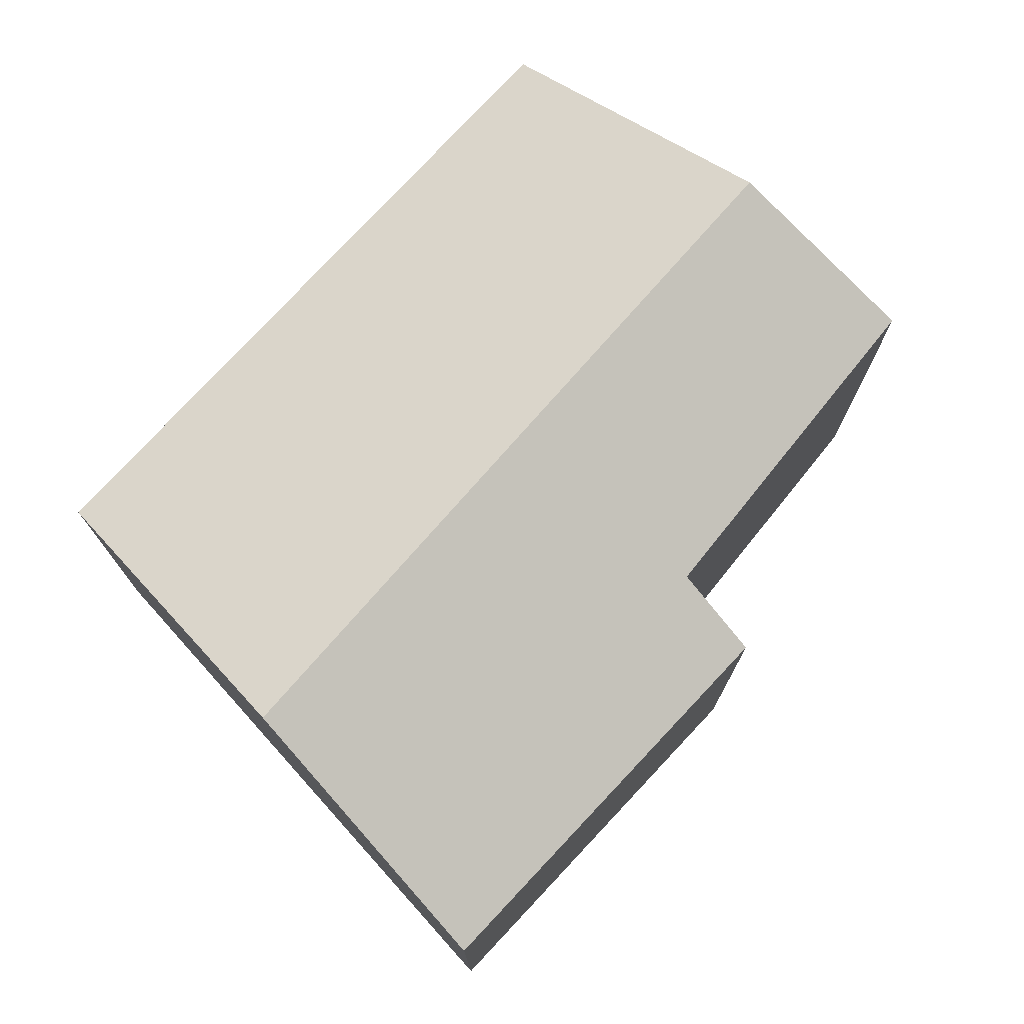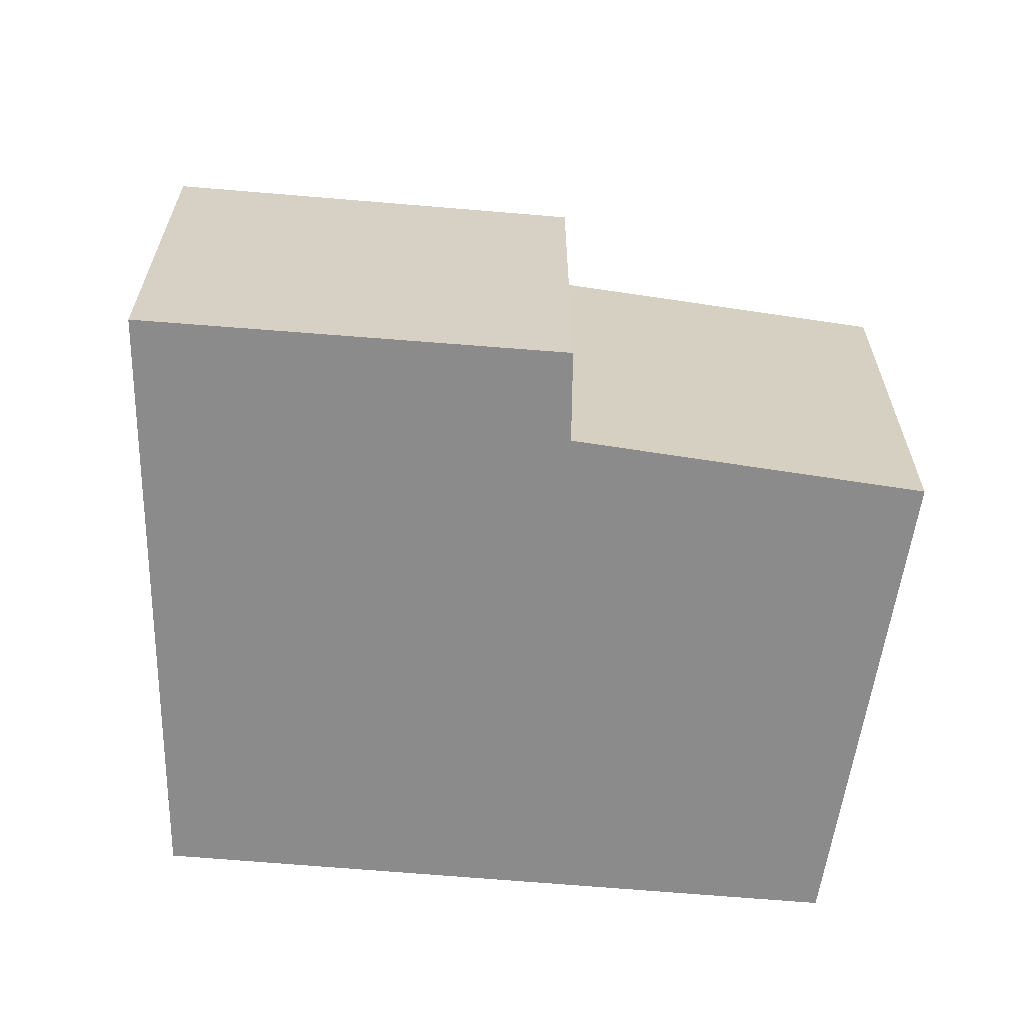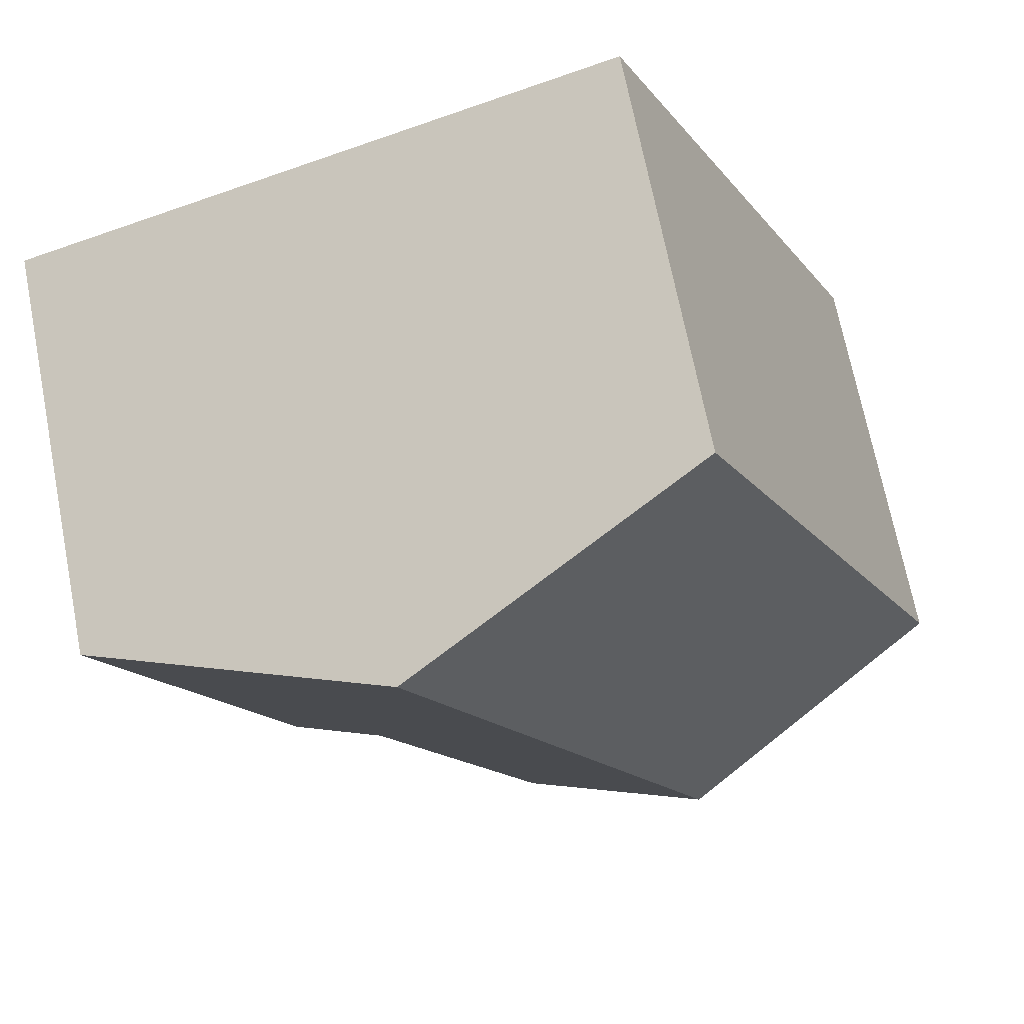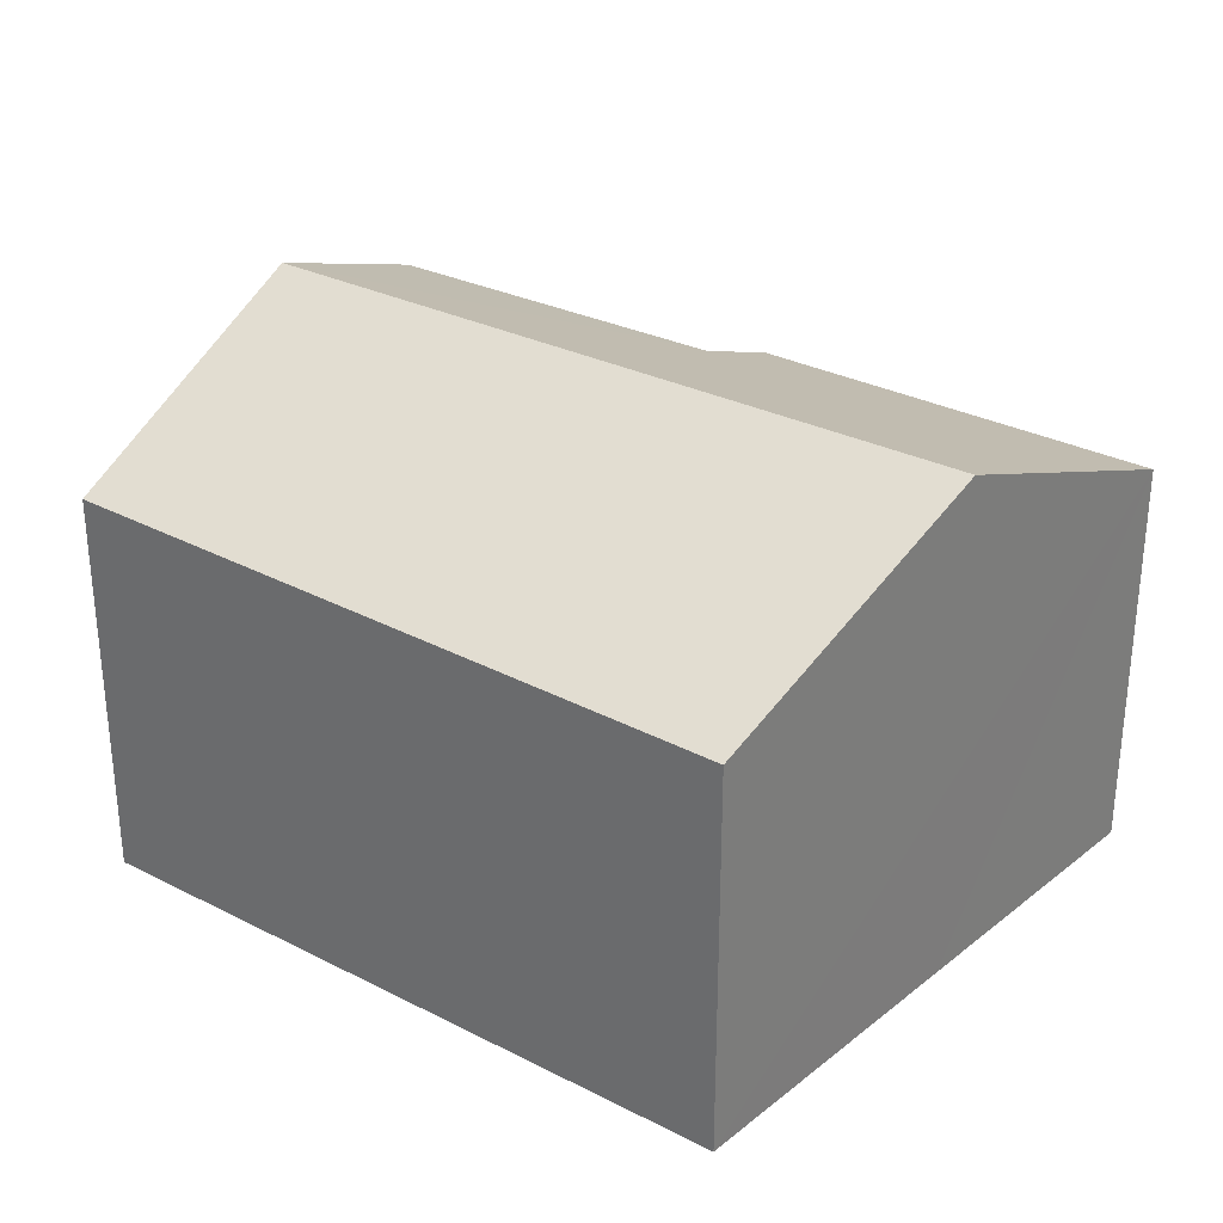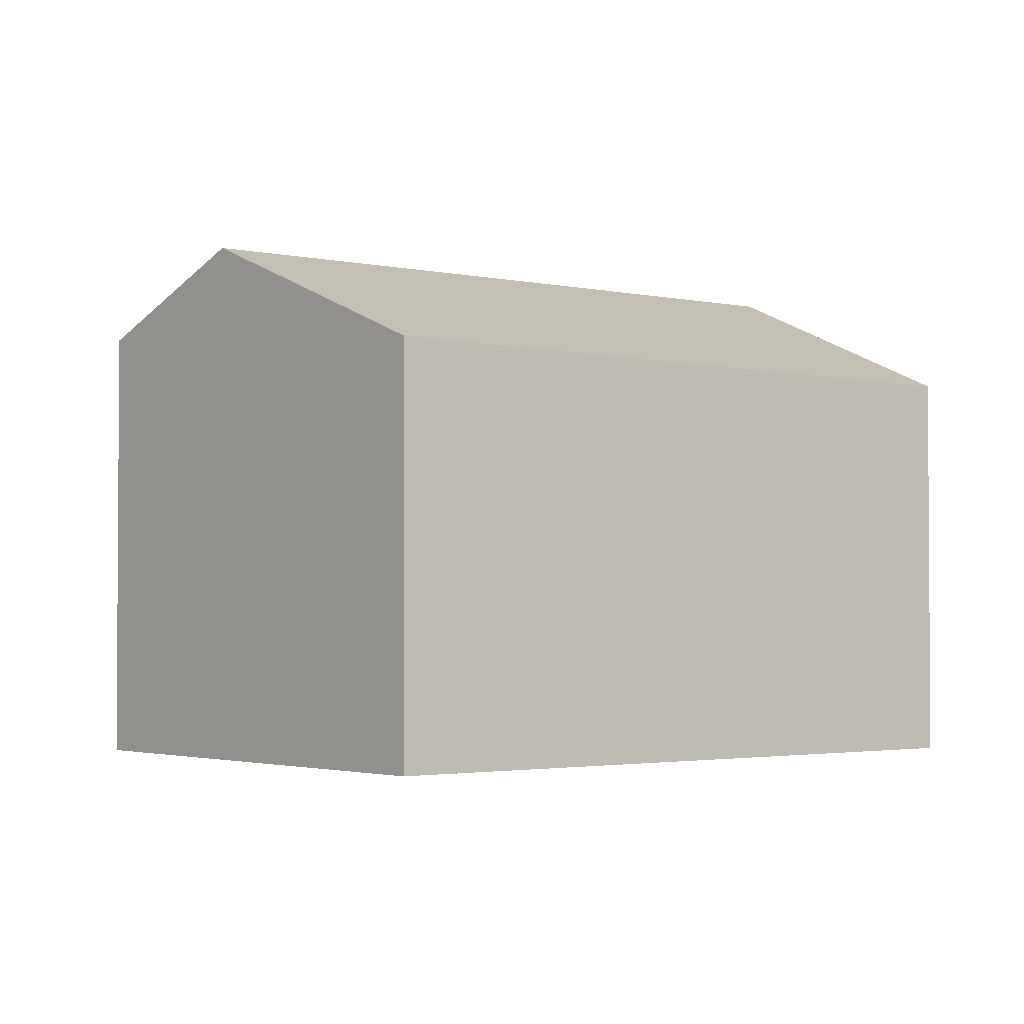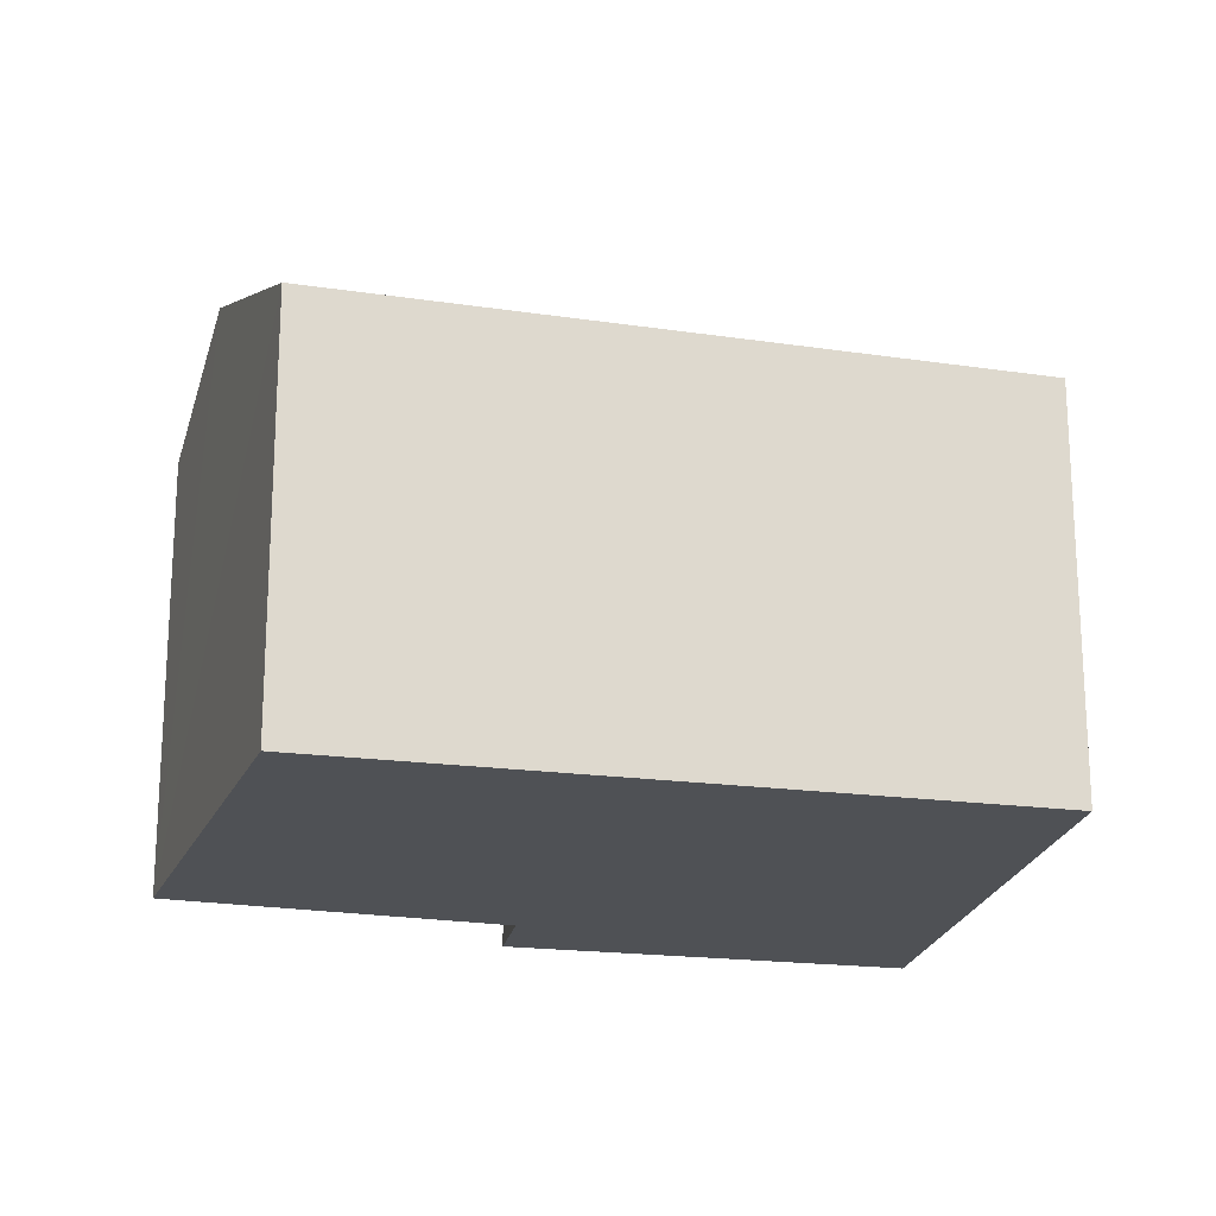
<metadata>
{"format":"obj","ext":"obj","renderer":"f3d","projection":"perspective","resolution":1024,"background":"white","views":[{"elev":75.9,"azim":66.5,"up":"+Y"},{"elev":-63.9,"azim":108.7,"up":"+Y"},{"elev":69.9,"azim":168.9,"up":"+Z"},{"elev":31.3,"azim":-30.0,"up":"+Y"},{"elev":-2.3,"azim":-103.0,"up":"+Y"},{"elev":-19.9,"azim":-80.6,"up":"+Y"}]}
</metadata>
<code>
v  5.94 3.431 0.428
v  5.002 4.447 4.568
v  7.383 3.48 3.775
v  5.195 3.736 0.69
v  2.275 4.447 -1.2
v  3.786 3.784 -1.996
v  0 3.449 2.112e-16
v  2.398 3.389 5.436
v  3.786 1.222e-16 -1.996
v  0 0 0
v  2.275 7.348e-17 -1.2
v  2.398 -3.329e-16 5.436
v  5.002 -2.797e-16 4.568
v  7.383 -2.312e-16 3.775
v  5.94 -2.621e-17 0.428
v  5.195 -4.225e-17 0.69
g defaultobject
f 1 2 3
f 2 1 4
f 2 4 5
f 5 4 6
f 7 2 5
f 2 7 8
f 9 5 6
f 5 9 7
f 7 9 10
f 10 9 11
f 10 8 7
f 8 10 12
f 12 2 8
f 2 12 3
f 3 12 13
f 3 13 14
f 14 1 3
f 1 14 15
f 4 9 6
f 9 4 16
f 1 16 4
f 16 1 15
f 11 12 10
f 12 11 9
f 12 9 16
f 12 16 15
f 12 15 13
f 13 15 14

</code>
